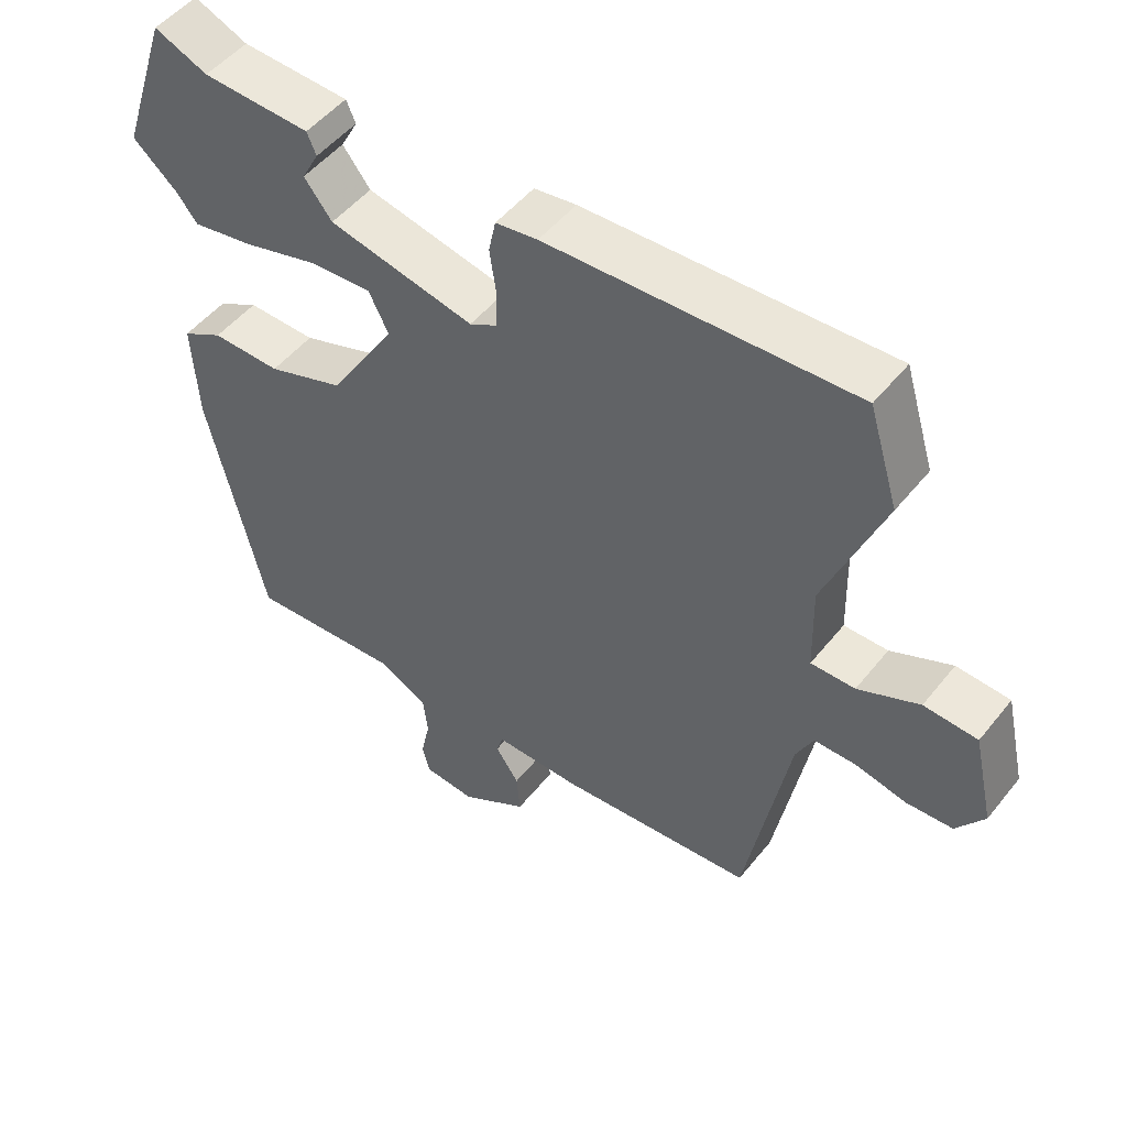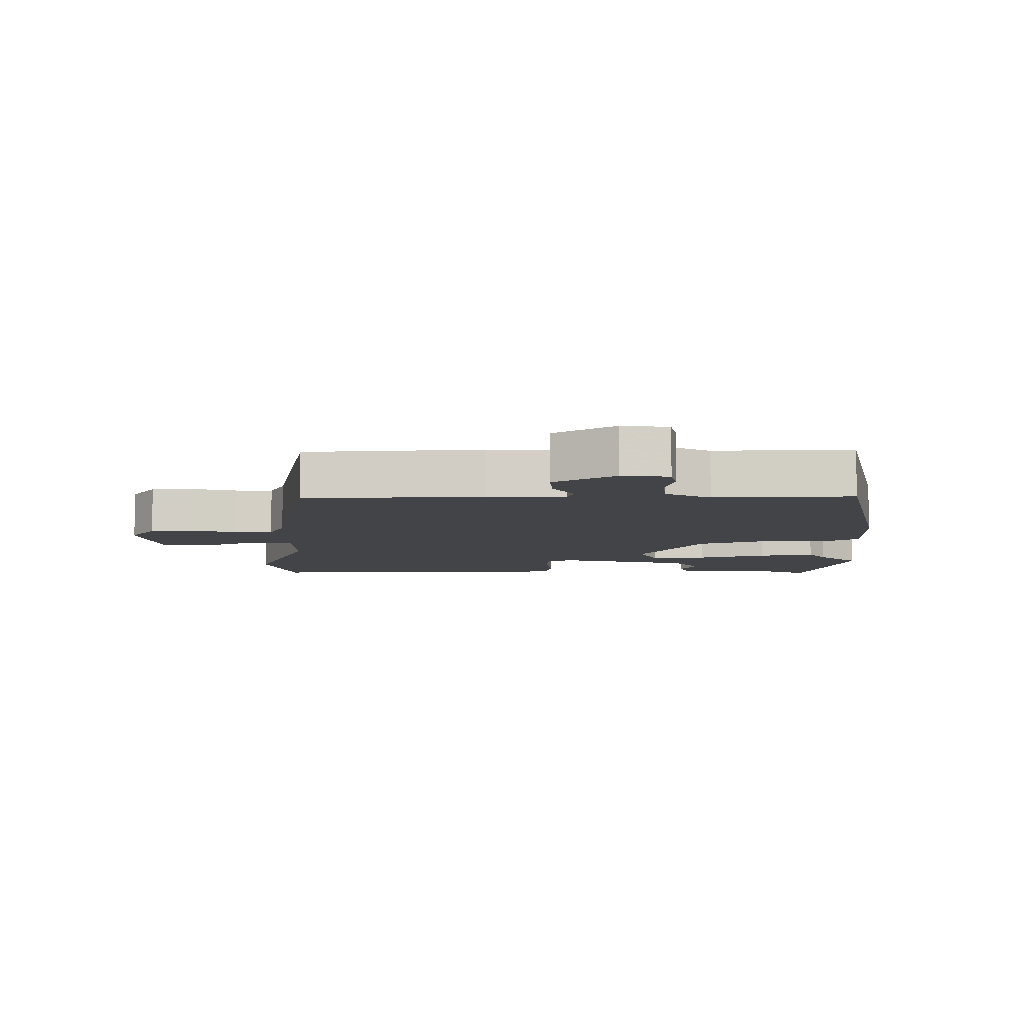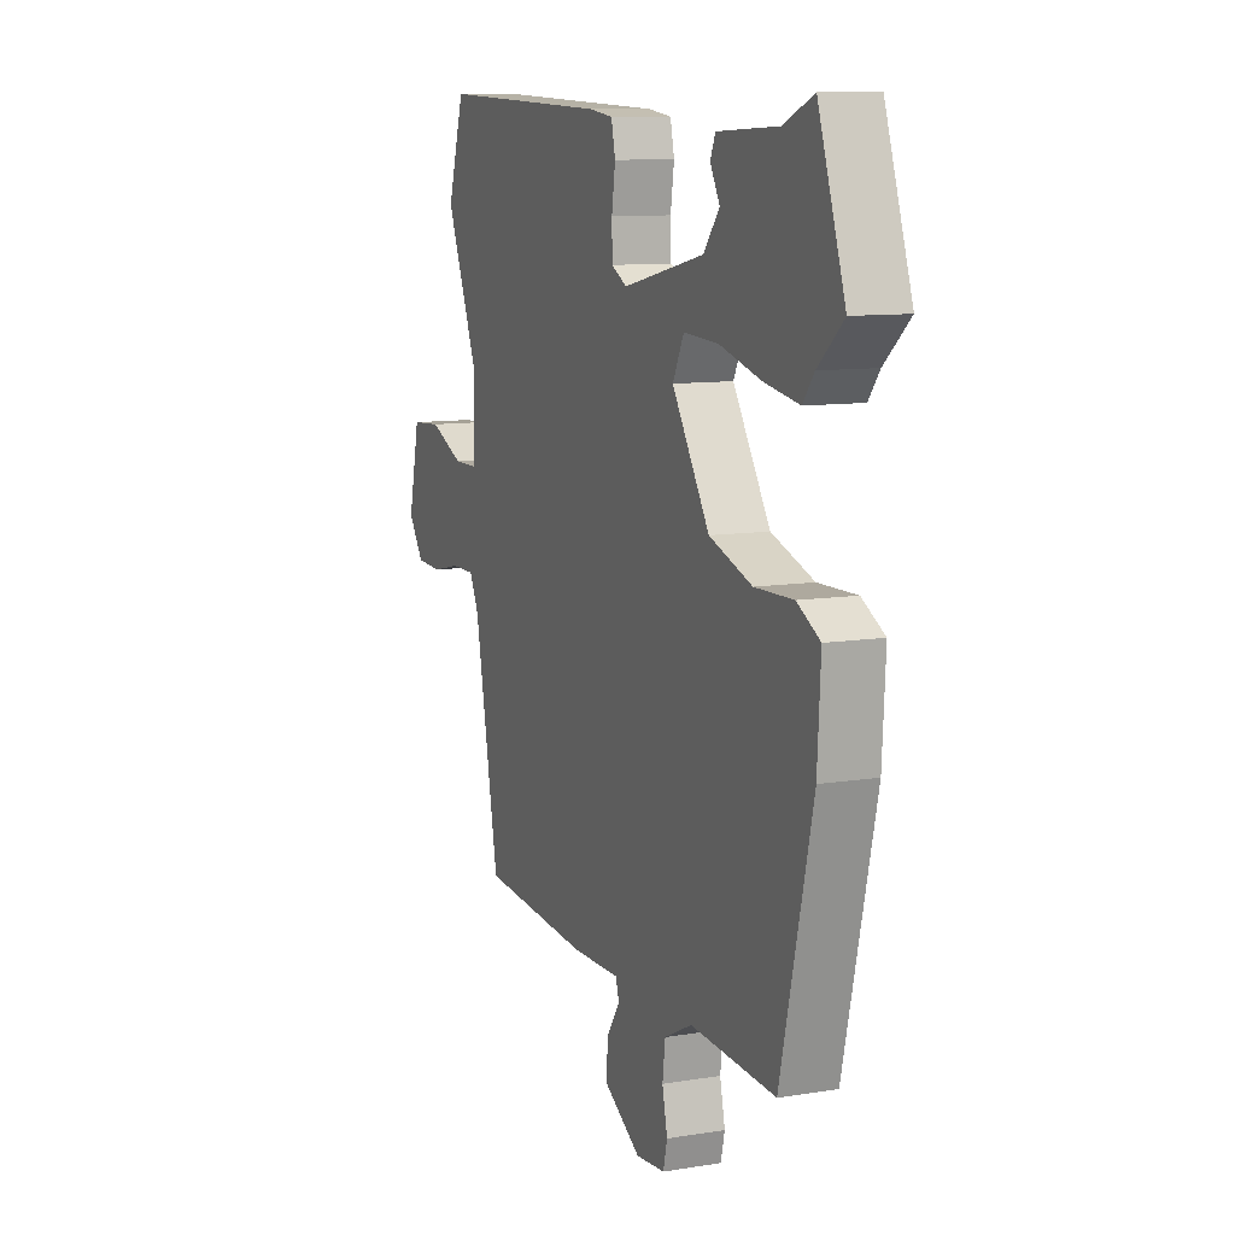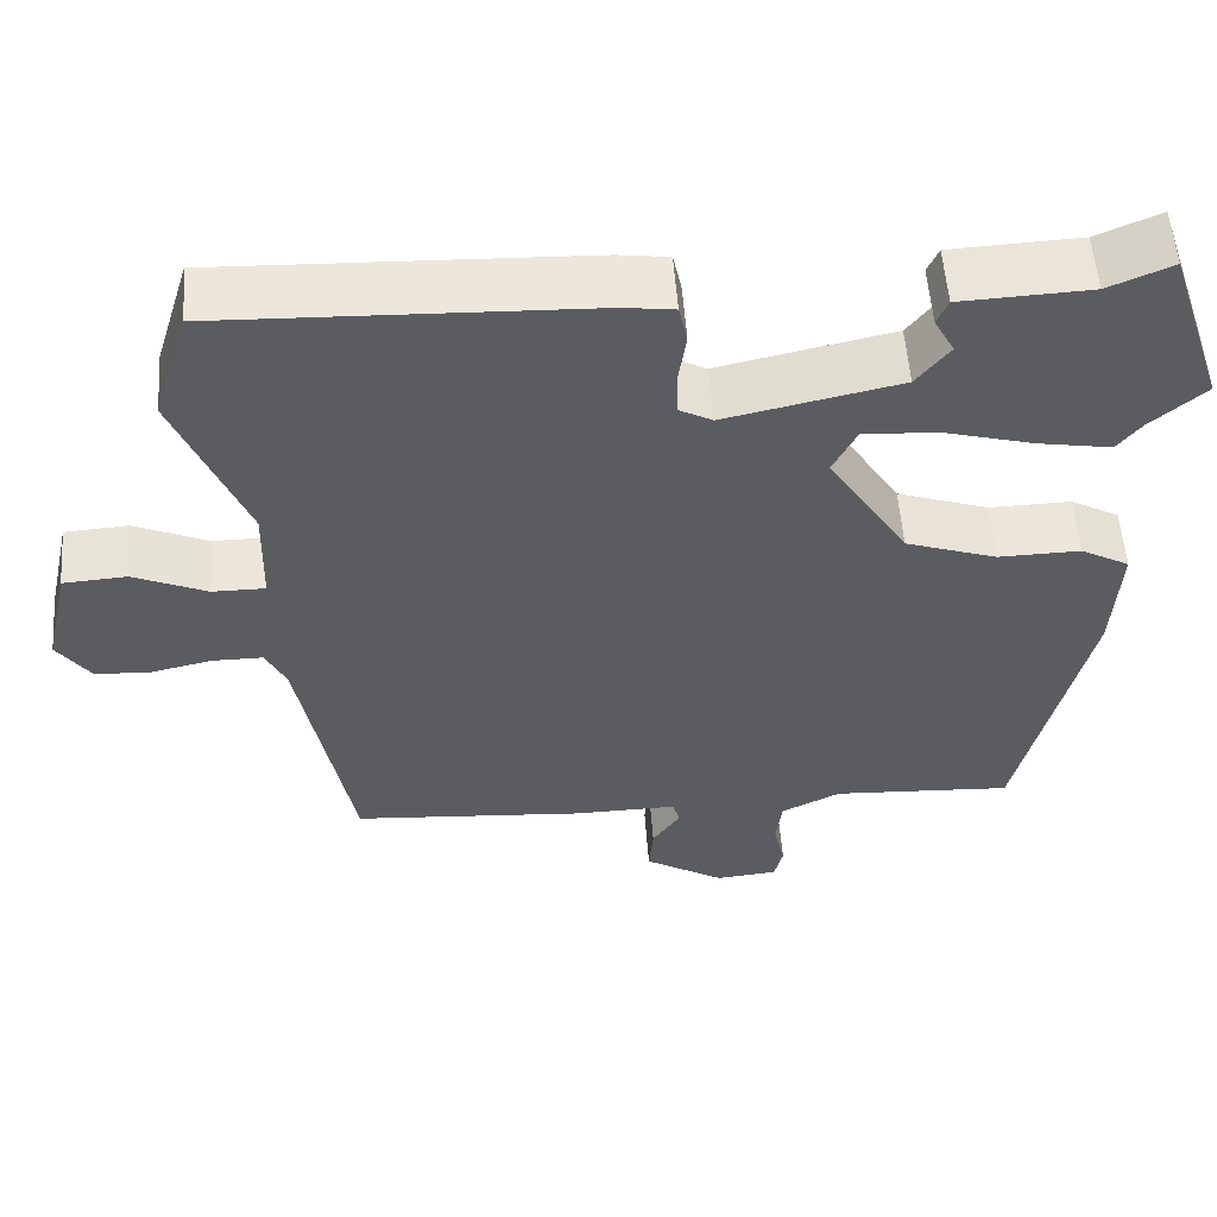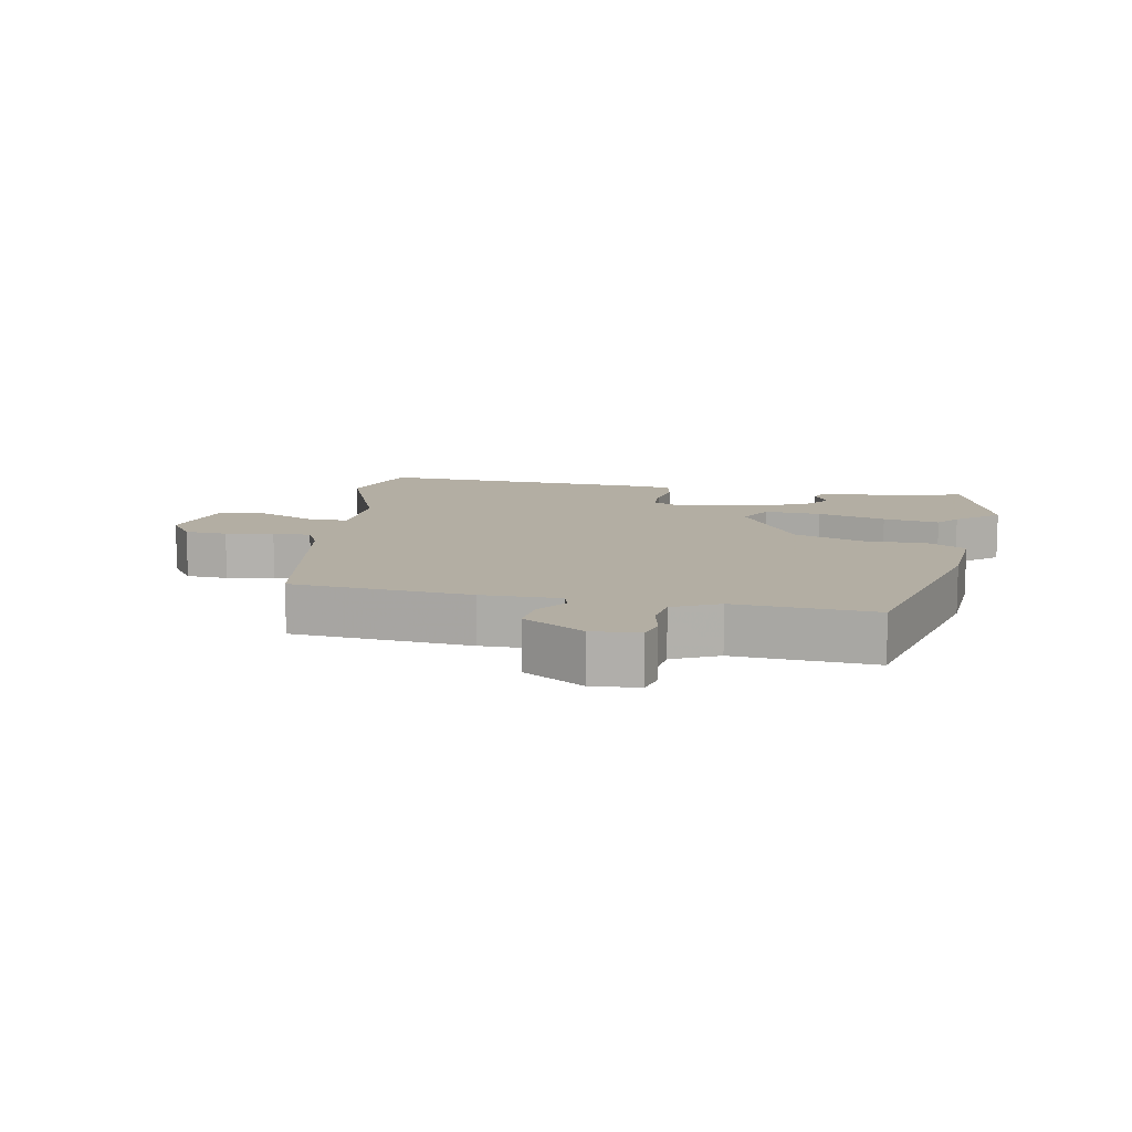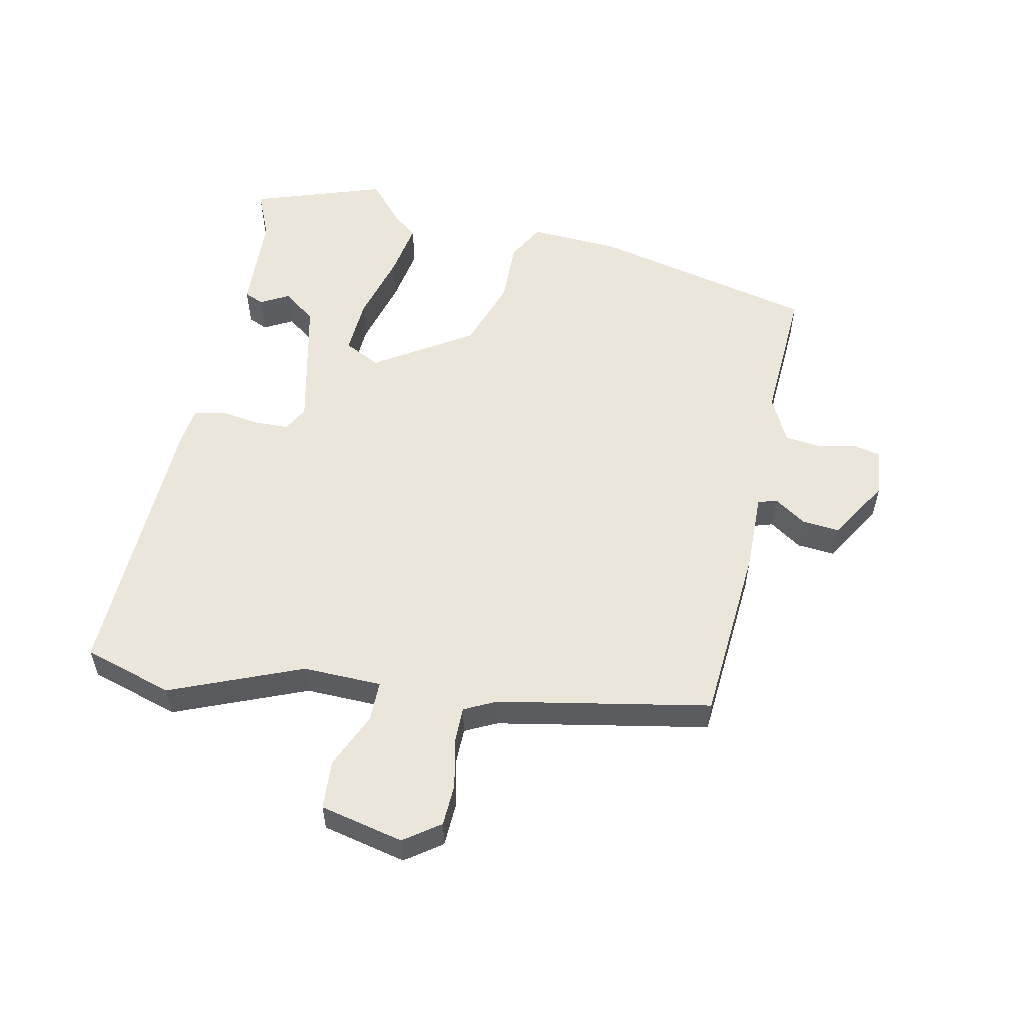
<metadata>
{"format":"obj","ext":"obj","renderer":"f3d","projection":"perspective","resolution":1024,"background":"white","views":[{"elev":50.0,"azim":37.1,"up":"+Z"},{"elev":-8.2,"azim":179.7,"up":"+Y"},{"elev":10.2,"azim":-112.5,"up":"+Z"},{"elev":55.3,"azim":175.8,"up":"+Z"},{"elev":10.9,"azim":-168.6,"up":"+Y"},{"elev":55.5,"azim":101.8,"up":"+Y"}]}
</metadata>
<code>
v -0.562 0.07 0.314
v -0.494 0.07 0.517
v -0.419 0.07 0.485
v -0.267 0.07 0.478
v -0.254 0.07 0.448
v -0.278 0.07 0.404
v -0.239 0.07 0.354
v -0.034 0.07 0.309
v 0.005 0.07 0.33
v 0.006 0.07 0.383
v -0.003 0.07 0.444
v 0.007 0.07 0.49
v 0.066 0.07 0.498
v 0.496 0.07 0.514
v 0.538 0.07 0.377
v 0.456 0.07 0.175
v 0.459 0.07 0.054
v 0.521 0.07 0.054
v 0.607 0.07 0.092
v 0.682 0.07 0.087
v 0.711 0.07 -0.041
v 0.672 0.07 -0.096
v 0.607 0.07 -0.099
v 0.535 0.07 -0.083
v 0.476 0.07 -0.083
v 0.452 0.07 -0.132
v 0.391 0.07 -0.458
v 0.116 0.07 -0.479
v -0.005 0.07 -0.477
v -0.014 0.07 -0.506
v 0.019 0.07 -0.555
v 0.024 0.07 -0.613
v -0.07 0.07 -0.67
v -0.143 0.07 -0.663
v -0.153 0.07 -0.621
v -0.14 0.07 -0.562
v -0.147 0.07 -0.506
v -0.217 0.07 -0.471
v -0.431 0.07 -0.483
v -0.511 0.07 -0.14
v -0.519 0.07 0
v -0.461 0.07 0.032
v -0.364 0.07 0.03
v -0.256 0.07 0.067
v -0.162 0.07 0.215
v -0.19 0.07 0.271
v -0.277 0.07 0.266
v -0.383 0.07 0.237
v -0.47 0.07 0.222
v -0.498 0.07 0.258
v -0.562 0 0.314
v -0.494 0 0.517
v -0.419 0 0.485
v -0.267 0 0.478
v -0.254 0 0.448
v -0.278 0 0.404
v -0.239 0 0.354
v -0.034 0 0.309
v 0.005 0 0.33
v 0.006 0 0.383
v -0.003 0 0.444
v 0.007 0 0.49
v 0.066 0 0.498
v 0.496 0 0.514
v 0.538 0 0.377
v 0.456 0 0.175
v 0.459 0 0.054
v 0.521 0 0.054
v 0.607 0 0.092
v 0.682 0 0.087
v 0.711 0 -0.041
v 0.672 0 -0.096
v 0.607 0 -0.099
v 0.535 0 -0.083
v 0.476 0 -0.083
v 0.452 0 -0.132
v 0.391 0 -0.458
v 0.116 0 -0.479
v -0.005 0 -0.477
v -0.014 0 -0.506
v 0.019 0 -0.555
v 0.024 0 -0.613
v -0.07 0 -0.67
v -0.143 0 -0.663
v -0.153 0 -0.621
v -0.14 0 -0.562
v -0.147 0 -0.506
v -0.217 0 -0.471
v -0.431 0 -0.483
v -0.511 0 -0.14
v -0.519 0 0
v -0.461 0 0.032
v -0.364 0 0.03
v -0.256 0 0.067
v -0.162 0 0.215
v -0.19 0 0.271
v -0.277 0 0.266
v -0.383 0 0.237
v -0.47 0 0.222
v -0.498 0 0.258
f 47 48 49 50
f 46 47 50 1
f 40 41 42 43
f 38 39 40 43
f 37 38 43 44
f 33 34 35 36
f 33 36 37
f 30 31 32 33
f 29 30 33 37
f 26 27 28 29
f 25 26 29 37
f 21 22 23 24
f 21 24 25
f 18 19 20 21
f 17 18 21 25
f 13 14 15 16
f 13 16 17
f 10 11 12 13
f 9 10 13 17
f 8 9 17 25
f 3 4 5 6
f 3 6 7
f 46 1 2 3
f 46 3 7
f 25 37 44 45
f 25 45 46
f 7 8 25 46
f 100 99 98 97
f 51 100 97 96
f 93 92 91 90
f 93 90 89 88
f 94 93 88 87
f 86 85 84 83
f 87 86 83
f 83 82 81 80
f 87 83 80 79
f 79 78 77 76
f 87 79 76 75
f 74 73 72 71
f 75 74 71
f 71 70 69 68
f 75 71 68 67
f 66 65 64 63
f 67 66 63
f 63 62 61 60
f 67 63 60 59
f 75 67 59 58
f 56 55 54 53
f 57 56 53
f 53 52 51 96
f 57 53 96
f 95 94 87 75
f 96 95 75
f 96 75 58 57
f 1 51 52 2
f 2 52 53 3
f 3 53 54 4
f 4 54 55 5
f 5 55 56 6
f 6 56 57 7
f 7 57 58 8
f 8 58 59 9
f 9 59 60 10
f 10 60 61 11
f 11 61 62 12
f 12 62 63 13
f 13 63 64 14
f 14 64 65 15
f 15 65 66 16
f 16 66 67 17
f 17 67 68 18
f 18 68 69 19
f 19 69 70 20
f 20 70 71 21
f 21 71 72 22
f 22 72 73 23
f 23 73 74 24
f 24 74 75 25
f 25 75 76 26
f 26 76 77 27
f 27 77 78 28
f 28 78 79 29
f 29 79 80 30
f 30 80 81 31
f 31 81 82 32
f 32 82 83 33
f 33 83 84 34
f 34 84 85 35
f 35 85 86 36
f 36 86 87 37
f 37 87 88 38
f 38 88 89 39
f 39 89 90 40
f 40 90 91 41
f 41 91 92 42
f 42 92 93 43
f 43 93 94 44
f 44 94 95 45
f 45 95 96 46
f 46 96 97 47
f 47 97 98 48
f 48 98 99 49
f 49 99 100 50
f 50 100 51 1

</code>
